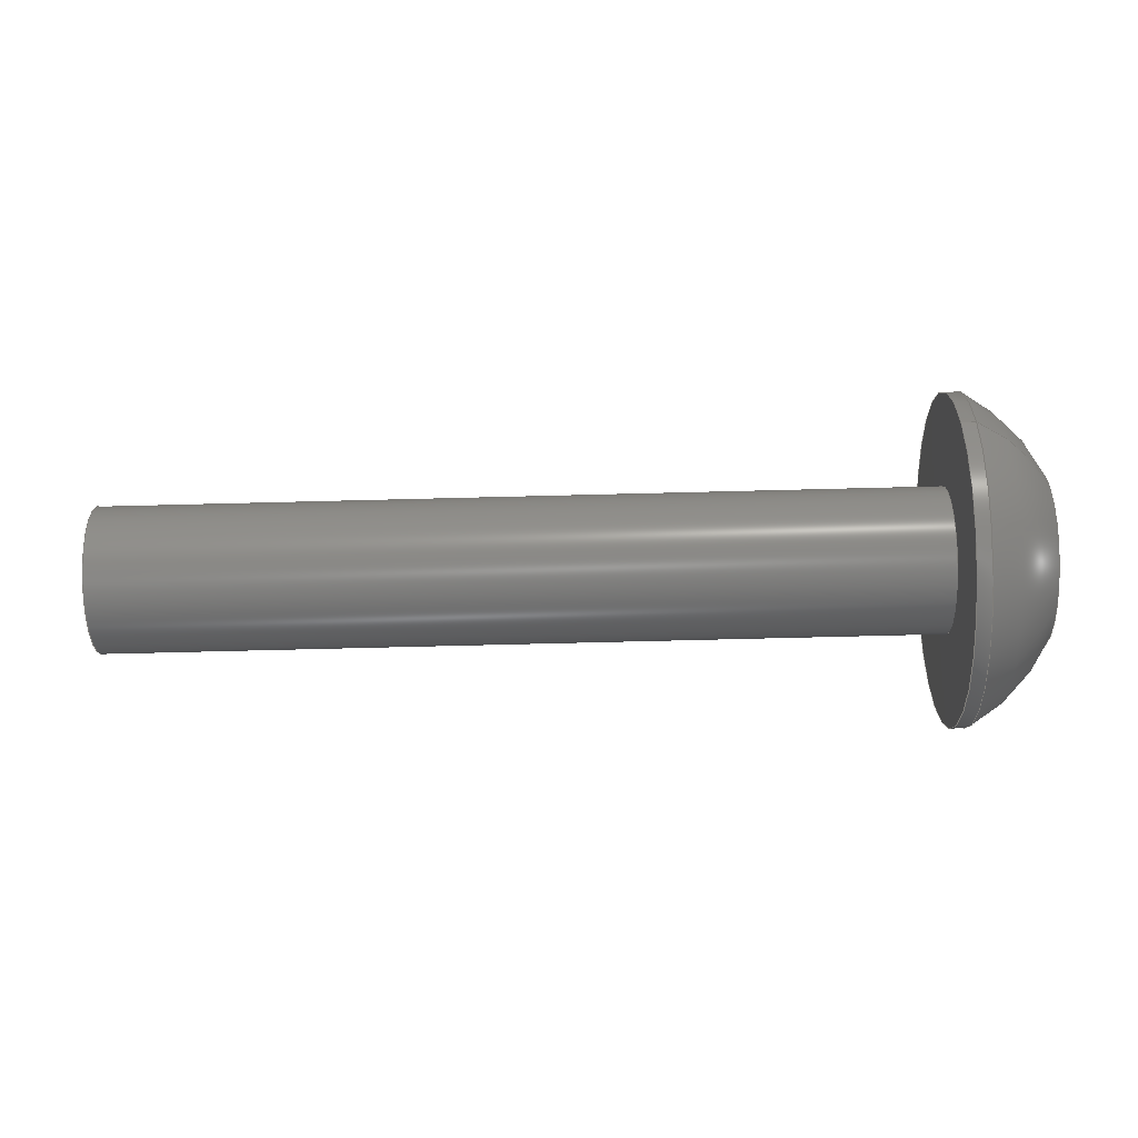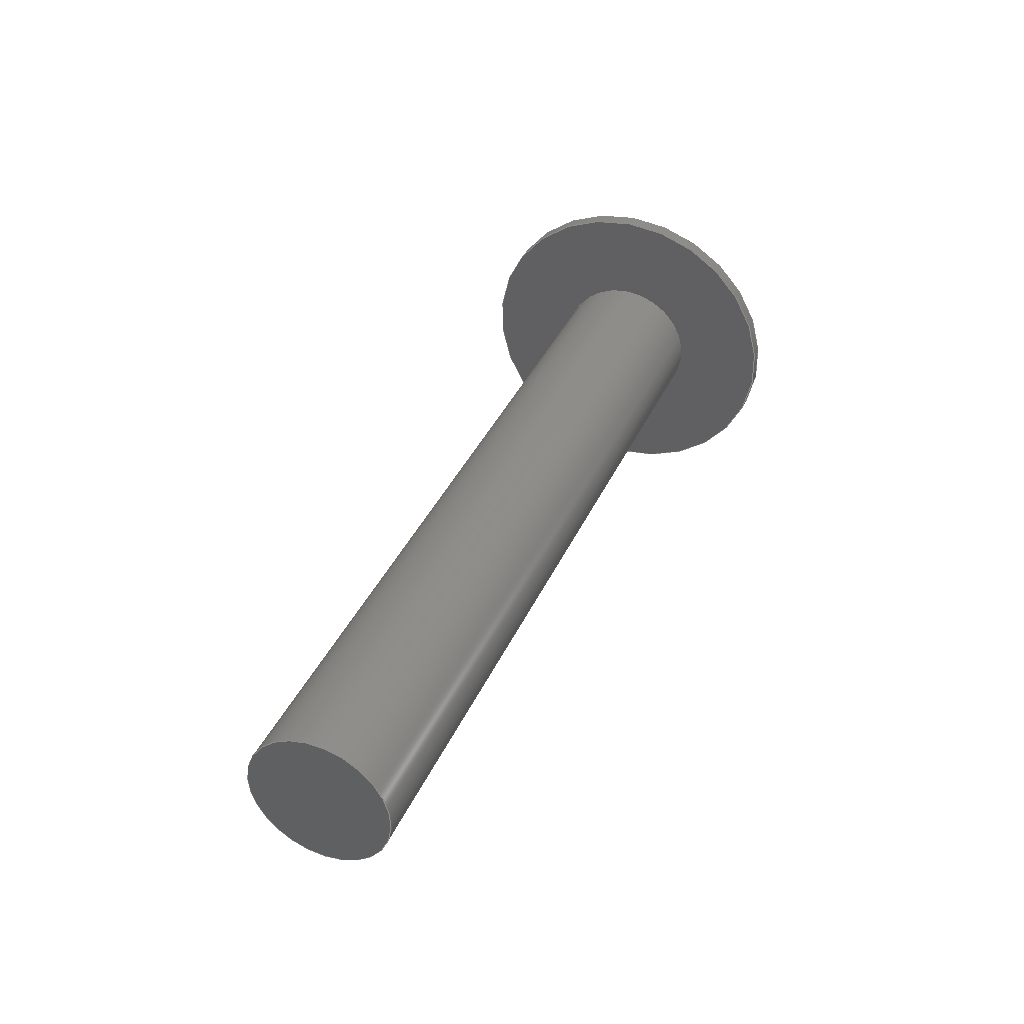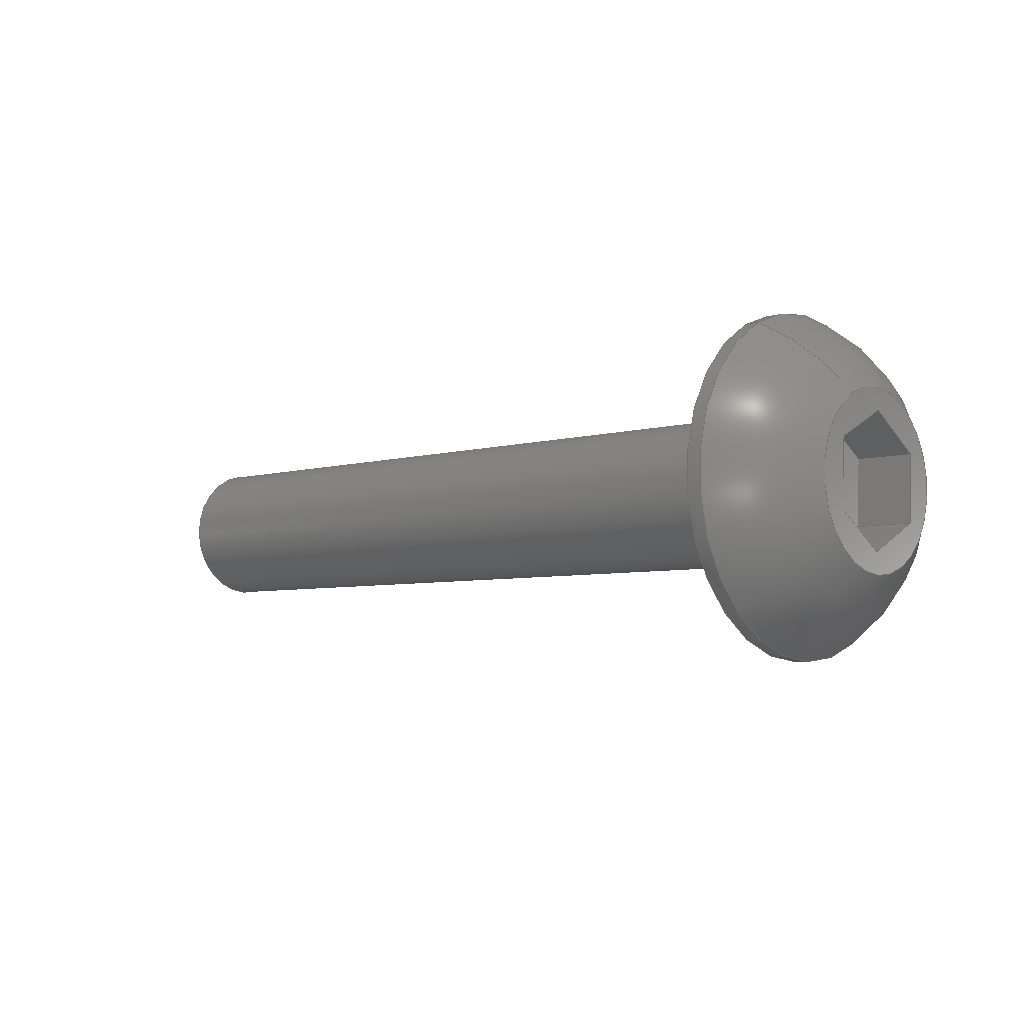
<metadata>
{"format":"step","ext":"step","renderer":"f3d","projection":"perspective","resolution":1024,"background":"white","views":[{"elev":-77.5,"azim":1.4,"up":"+Y"},{"elev":38.1,"azim":-67.6,"up":"+Z"},{"elev":-5.2,"azim":43.2,"up":"+Z"}]}
</metadata>
<code>
ISO-10303-21;
DATA;
#1=PROPERTY_DEFINITION_REPRESENTATION(#5,#3);
#2=PROPERTY_DEFINITION_REPRESENTATION(#6,#4);
#3=REPRESENTATION('',(#7),#342);
#4=REPRESENTATION('',(#8),#342);
#5=PROPERTY_DEFINITION('pmi validation property','',#347);
#6=PROPERTY_DEFINITION('pmi validation property','',#347);
#7=VALUE_REPRESENTATION_ITEM('number of annotations',COUNT_MEASURE(0));
#8=VALUE_REPRESENTATION_ITEM('number of views',COUNT_MEASURE(0));
#9=SHAPE_REPRESENTATION_RELATIONSHIP('','',#211,#10);
#10=ADVANCED_BREP_SHAPE_REPRESENTATION('',(#209),#342);
#11=LINE('',#304,#29);
#12=LINE('',#307,#30);
#13=LINE('',#309,#31);
#14=LINE('',#311,#32);
#15=LINE('',#313,#33);
#16=LINE('',#315,#34);
#17=LINE('',#317,#35);
#18=LINE('',#319,#36);
#19=LINE('',#321,#37);
#20=LINE('',#323,#38);
#21=LINE('',#325,#39);
#22=LINE('',#327,#40);
#23=LINE('',#329,#41);
#24=LINE('',#331,#42);
#25=LINE('',#333,#43);
#26=LINE('',#335,#44);
#27=LINE('',#337,#45);
#28=LINE('',#339,#46);
#29=VECTOR('',#255,1);
#30=VECTOR('',#256,1);
#31=VECTOR('',#257,1);
#32=VECTOR('',#258,1);
#33=VECTOR('',#259,1);
#34=VECTOR('',#260,1);
#35=VECTOR('',#263,1);
#36=VECTOR('',#264,1);
#37=VECTOR('',#265,1);
#38=VECTOR('',#268,1);
#39=VECTOR('',#269,1);
#40=VECTOR('',#272,1);
#41=VECTOR('',#273,1);
#42=VECTOR('',#276,1);
#43=VECTOR('',#277,1);
#44=VECTOR('',#280,1);
#45=VECTOR('',#281,1);
#46=VECTOR('',#284,1);
#47=SPHERICAL_SURFACE('',#221,0.005182);
#48=PLANE('',#219);
#49=PLANE('',#220);
#50=PLANE('',#223);
#51=PLANE('',#224);
#52=PLANE('',#225);
#53=PLANE('',#226);
#54=PLANE('',#227);
#55=PLANE('',#228);
#56=PLANE('',#229);
#57=PLANE('',#230);
#58=ORIENTED_EDGE('',*,*,#104,.T.);
#59=ORIENTED_EDGE('',*,*,#105,.T.);
#60=ORIENTED_EDGE('',*,*,#106,.F.);
#61=ORIENTED_EDGE('',*,*,#107,.F.);
#62=ORIENTED_EDGE('',*,*,#105,.F.);
#63=ORIENTED_EDGE('',*,*,#104,.F.);
#64=ORIENTED_EDGE('',*,*,#106,.T.);
#65=ORIENTED_EDGE('',*,*,#108,.F.);
#66=ORIENTED_EDGE('',*,*,#107,.T.);
#67=ORIENTED_EDGE('',*,*,#109,.T.);
#68=ORIENTED_EDGE('',*,*,#110,.T.);
#69=ORIENTED_EDGE('',*,*,#111,.T.);
#70=ORIENTED_EDGE('',*,*,#112,.T.);
#71=ORIENTED_EDGE('',*,*,#113,.T.);
#72=ORIENTED_EDGE('',*,*,#114,.T.);
#73=ORIENTED_EDGE('',*,*,#108,.T.);
#74=ORIENTED_EDGE('',*,*,#109,.F.);
#75=ORIENTED_EDGE('',*,*,#115,.F.);
#76=ORIENTED_EDGE('',*,*,#116,.T.);
#77=ORIENTED_EDGE('',*,*,#117,.T.);
#78=ORIENTED_EDGE('',*,*,#110,.F.);
#79=ORIENTED_EDGE('',*,*,#117,.F.);
#80=ORIENTED_EDGE('',*,*,#118,.T.);
#81=ORIENTED_EDGE('',*,*,#119,.T.);
#82=ORIENTED_EDGE('',*,*,#111,.F.);
#83=ORIENTED_EDGE('',*,*,#119,.F.);
#84=ORIENTED_EDGE('',*,*,#120,.T.);
#85=ORIENTED_EDGE('',*,*,#121,.T.);
#86=ORIENTED_EDGE('',*,*,#112,.F.);
#87=ORIENTED_EDGE('',*,*,#121,.F.);
#88=ORIENTED_EDGE('',*,*,#122,.T.);
#89=ORIENTED_EDGE('',*,*,#123,.T.);
#90=ORIENTED_EDGE('',*,*,#113,.F.);
#91=ORIENTED_EDGE('',*,*,#123,.F.);
#92=ORIENTED_EDGE('',*,*,#124,.T.);
#93=ORIENTED_EDGE('',*,*,#125,.T.);
#94=ORIENTED_EDGE('',*,*,#114,.F.);
#95=ORIENTED_EDGE('',*,*,#125,.F.);
#96=ORIENTED_EDGE('',*,*,#126,.T.);
#97=ORIENTED_EDGE('',*,*,#115,.T.);
#98=ORIENTED_EDGE('',*,*,#116,.F.);
#99=ORIENTED_EDGE('',*,*,#126,.F.);
#100=ORIENTED_EDGE('',*,*,#124,.F.);
#101=ORIENTED_EDGE('',*,*,#122,.F.);
#102=ORIENTED_EDGE('',*,*,#120,.F.);
#103=ORIENTED_EDGE('',*,*,#118,.F.);
#104=EDGE_CURVE('',#127,#127,#144,.T.);
#105=EDGE_CURVE('',#128,#128,#145,.T.);
#106=EDGE_CURVE('',#129,#129,#146,.T.);
#107=EDGE_CURVE('',#130,#130,#147,.T.);
#108=EDGE_CURVE('',#131,#131,#148,.T.);
#109=EDGE_CURVE('',#132,#133,#11,.T.);
#110=EDGE_CURVE('',#133,#134,#12,.T.);
#111=EDGE_CURVE('',#134,#135,#13,.T.);
#112=EDGE_CURVE('',#135,#136,#14,.T.);
#113=EDGE_CURVE('',#136,#137,#15,.T.);
#114=EDGE_CURVE('',#137,#132,#16,.T.);
#115=EDGE_CURVE('',#138,#132,#17,.T.);
#116=EDGE_CURVE('',#138,#139,#18,.T.);
#117=EDGE_CURVE('',#139,#133,#19,.T.);
#118=EDGE_CURVE('',#139,#140,#20,.T.);
#119=EDGE_CURVE('',#140,#134,#21,.T.);
#120=EDGE_CURVE('',#140,#141,#22,.T.);
#121=EDGE_CURVE('',#141,#135,#23,.T.);
#122=EDGE_CURVE('',#141,#142,#24,.T.);
#123=EDGE_CURVE('',#142,#136,#25,.T.);
#124=EDGE_CURVE('',#142,#143,#26,.T.);
#125=EDGE_CURVE('',#143,#137,#27,.T.);
#126=EDGE_CURVE('',#143,#138,#28,.T.);
#127=VERTEX_POINT('',#290);
#128=VERTEX_POINT('',#292);
#129=VERTEX_POINT('',#295);
#130=VERTEX_POINT('',#297);
#131=VERTEX_POINT('',#302);
#132=VERTEX_POINT('',#305);
#133=VERTEX_POINT('',#306);
#134=VERTEX_POINT('',#308);
#135=VERTEX_POINT('',#310);
#136=VERTEX_POINT('',#312);
#137=VERTEX_POINT('',#314);
#138=VERTEX_POINT('',#318);
#139=VERTEX_POINT('',#320);
#140=VERTEX_POINT('',#324);
#141=VERTEX_POINT('',#328);
#142=VERTEX_POINT('',#332);
#143=VERTEX_POINT('',#336);
#144=CIRCLE('',#214,0.002019);
#145=CIRCLE('',#215,0.002019);
#146=CIRCLE('',#217,0.004585);
#147=CIRCLE('',#218,0.004585);
#148=CIRCLE('',#222,0.002416);
#149=EDGE_LOOP('',(#58));
#150=EDGE_LOOP('',(#59));
#151=EDGE_LOOP('',(#60));
#152=EDGE_LOOP('',(#61));
#153=EDGE_LOOP('',(#62));
#154=EDGE_LOOP('',(#63));
#155=EDGE_LOOP('',(#64));
#156=EDGE_LOOP('',(#65));
#157=EDGE_LOOP('',(#66));
#158=EDGE_LOOP('',(#67,#68,#69,#70,#71,#72));
#159=EDGE_LOOP('',(#73));
#160=EDGE_LOOP('',(#74,#75,#76,#77));
#161=EDGE_LOOP('',(#78,#79,#80,#81));
#162=EDGE_LOOP('',(#82,#83,#84,#85));
#163=EDGE_LOOP('',(#86,#87,#88,#89));
#164=EDGE_LOOP('',(#90,#91,#92,#93));
#165=EDGE_LOOP('',(#94,#95,#96,#97));
#166=EDGE_LOOP('',(#98,#99,#100,#101,#102,#103));
#167=FACE_BOUND('',#149,.T.);
#168=FACE_BOUND('',#150,.T.);
#169=FACE_BOUND('',#151,.T.);
#170=FACE_BOUND('',#152,.T.);
#171=FACE_BOUND('',#153,.T.);
#172=FACE_BOUND('',#154,.T.);
#173=FACE_BOUND('',#155,.T.);
#174=FACE_BOUND('',#156,.T.);
#175=FACE_BOUND('',#157,.T.);
#176=FACE_BOUND('',#158,.T.);
#177=FACE_BOUND('',#159,.T.);
#178=FACE_BOUND('',#160,.T.);
#179=FACE_BOUND('',#161,.T.);
#180=FACE_BOUND('',#162,.T.);
#181=FACE_BOUND('',#163,.T.);
#182=FACE_BOUND('',#164,.T.);
#183=FACE_BOUND('',#165,.T.);
#184=FACE_BOUND('',#166,.T.);
#185=CYLINDRICAL_SURFACE('',#213,0.002019);
#186=CYLINDRICAL_SURFACE('',#216,0.004585);
#187=ADVANCED_FACE('',(#167,#168),#185,.T.);
#188=ADVANCED_FACE('',(#169,#170),#186,.T.);
#189=ADVANCED_FACE('',(#171),#48,.F.);
#190=ADVANCED_FACE('',(#172,#173),#49,.F.);
#191=ADVANCED_FACE('',(#174,#175),#47,.T.);
#192=ADVANCED_FACE('',(#176,#177),#50,.T.);
#193=ADVANCED_FACE('',(#178),#51,.F.);
#194=ADVANCED_FACE('',(#179),#52,.F.);
#195=ADVANCED_FACE('',(#180),#53,.F.);
#196=ADVANCED_FACE('',(#181),#54,.F.);
#197=ADVANCED_FACE('',(#182),#55,.F.);
#198=ADVANCED_FACE('',(#183),#56,.F.);
#199=ADVANCED_FACE('',(#184),#57,.T.);
#200=CLOSED_SHELL('',(#187,#188,#189,#190,#191,#192,#193,#194,#195,#196,
#197,#198,#199));
#201=STYLED_ITEM('',(#202),#209);
#202=PRESENTATION_STYLE_ASSIGNMENT((#203));
#203=SURFACE_STYLE_USAGE(.BOTH.,#204);
#204=SURFACE_SIDE_STYLE('',(#205));
#205=SURFACE_STYLE_FILL_AREA(#206);
#206=FILL_AREA_STYLE('',(#207));
#207=FILL_AREA_STYLE_COLOUR('',#208);
#208=COLOUR_RGB('',0.1961,0.1961,0.1961);
#209=MANIFOLD_SOLID_BREP('Screw, #1 3/4-in',#200);
#210=SHAPE_DEFINITION_REPRESENTATION(#347,#211);
#211=SHAPE_REPRESENTATION('Screw, #1 3/4-in',(#212),#342);
#212=AXIS2_PLACEMENT_3D('',#287,#231,#232);
#213=AXIS2_PLACEMENT_3D('',#288,#233,#234);
#214=AXIS2_PLACEMENT_3D('',#289,#235,#236);
#215=AXIS2_PLACEMENT_3D('',#291,#237,#238);
#216=AXIS2_PLACEMENT_3D('',#293,#239,#240);
#217=AXIS2_PLACEMENT_3D('',#294,#241,#242);
#218=AXIS2_PLACEMENT_3D('',#296,#243,#244);
#219=AXIS2_PLACEMENT_3D('',#298,#245,#246);
#220=AXIS2_PLACEMENT_3D('',#299,#247,#248);
#221=AXIS2_PLACEMENT_3D('',#300,#249,#250);
#222=AXIS2_PLACEMENT_3D('',#301,#251,#252);
#223=AXIS2_PLACEMENT_3D('',#303,#253,#254);
#224=AXIS2_PLACEMENT_3D('',#316,#261,#262);
#225=AXIS2_PLACEMENT_3D('',#322,#266,#267);
#226=AXIS2_PLACEMENT_3D('',#326,#270,#271);
#227=AXIS2_PLACEMENT_3D('',#330,#274,#275);
#228=AXIS2_PLACEMENT_3D('',#334,#278,#279);
#229=AXIS2_PLACEMENT_3D('',#338,#282,#283);
#230=AXIS2_PLACEMENT_3D('',#340,#285,#286);
#231=DIRECTION('',(0,0,1));
#232=DIRECTION('',(1,0,0));
#233=DIRECTION('',(1,1.83e-51,1.33e-51));
#234=DIRECTION('',(-1.079e-32,0.454,-0.891));
#235=DIRECTION('',(-1,-1.83e-51,-1.33e-51));
#236=DIRECTION('',(-1.079e-32,0.454,-0.891));
#237=DIRECTION('',(1,1.83e-51,1.33e-51));
#238=DIRECTION('',(-1.83e-51,1,0));
#239=DIRECTION('',(-1,-1.83e-51,-1.33e-51));
#240=DIRECTION('',(1.079e-32,-0.454,0.891));
#241=DIRECTION('',(-1,-1.83e-51,-1.33e-51));
#242=DIRECTION('',(-1.079e-32,0.454,-0.891));
#243=DIRECTION('',(1,1.83e-51,1.33e-51));
#244=DIRECTION('',(1.079e-32,-0.454,0.891));
#245=DIRECTION('',(1,1.83e-51,1.33e-51));
#246=DIRECTION('',(-4.815e-33,-0.891,-0.454));
#247=DIRECTION('',(1,1.83e-51,1.33e-51));
#248=DIRECTION('',(-4.815e-33,-0.891,-0.454));
#249=DIRECTION('',(-1,-1.83e-51,-1.33e-51));
#250=DIRECTION('',(1.233e-32,-0.0493,0.9988));
#251=DIRECTION('',(1,1.83e-51,1.33e-51));
#252=DIRECTION('',(1.079e-32,-0.454,0.891));
#253=DIRECTION('',(1,1.83e-51,1.33e-51));
#254=DIRECTION('',(-4.815e-33,-0.891,-0.454));
#255=DIRECTION('',(4.815e-33,0.891,0.454));
#256=DIRECTION('',(-7.704e-33,0.8387,-0.5446));
#257=DIRECTION('',(-1.079e-32,-0.05234,-0.9986));
#258=DIRECTION('',(-4.815e-33,-0.891,-0.454));
#259=DIRECTION('',(6.163e-33,-0.8387,0.5446));
#260=DIRECTION('',(9.244e-33,0.05234,0.9986));
#261=DIRECTION('',(1.079e-32,-0.454,0.891));
#262=DIRECTION('',(1,1.83e-51,1.33e-51));
#263=DIRECTION('',(1,1.83e-51,1.33e-51));
#264=DIRECTION('',(4.815e-33,0.891,0.454));
#265=DIRECTION('',(1,1.83e-51,1.33e-51));
#266=DIRECTION('',(9.244e-33,0.5446,0.8387));
#267=DIRECTION('',(-7.704e-33,0.8387,-0.5446));
#268=DIRECTION('',(-7.704e-33,0.8387,-0.5446));
#269=DIRECTION('',(1,1.83e-51,1.33e-51));
#270=DIRECTION('',(-4.622e-33,0.9986,-0.05234));
#271=DIRECTION('',(-1.233e-32,-0.05234,-0.9986));
#272=DIRECTION('',(-1.079e-32,-0.05234,-0.9986));
#273=DIRECTION('',(1,1.83e-51,1.33e-51));
#274=DIRECTION('',(-1.079e-32,0.454,-0.891));
#275=DIRECTION('',(-1,-1.83e-51,-1.33e-51));
#276=DIRECTION('',(-4.815e-33,-0.891,-0.454));
#277=DIRECTION('',(1,1.83e-51,1.33e-51));
#278=DIRECTION('',(-1.079e-32,-0.5446,-0.8387));
#279=DIRECTION('',(7.704e-33,-0.8387,0.5446));
#280=DIRECTION('',(6.163e-33,-0.8387,0.5446));
#281=DIRECTION('',(1,1.83e-51,1.33e-51));
#282=DIRECTION('',(3.081e-33,-0.9986,0.05234));
#283=DIRECTION('',(9.244e-33,0.05234,0.9986));
#284=DIRECTION('',(9.244e-33,0.05234,0.9986));
#285=DIRECTION('',(1,1.83e-51,1.33e-51));
#286=DIRECTION('',(-4.815e-33,-0.891,-0.454));
#287=CARTESIAN_POINT('',(0,0,0));
#288=CARTESIAN_POINT('',(-0.3671,-0.1525,0.0001081));
#289=CARTESIAN_POINT('',(-0.348,-0.1525,0.0001081));
#290=CARTESIAN_POINT('',(-0.348,-0.1516,-0.001691));
#291=CARTESIAN_POINT('',(-0.371,-0.1525,0.0001081));
#292=CARTESIAN_POINT('',(-0.371,-0.1505,0.0001081));
#293=CARTESIAN_POINT('',(-0.3455,-0.1525,0.0001081));
#294=CARTESIAN_POINT('',(-0.348,-0.1525,0.0001081));
#295=CARTESIAN_POINT('',(-0.348,-0.1505,-0.003977));
#296=CARTESIAN_POINT('',(-0.3476,-0.1525,0.0001081));
#297=CARTESIAN_POINT('',(-0.3476,-0.1546,0.004193));
#298=CARTESIAN_POINT('',(-0.371,-0.1525,0.0001081));
#299=CARTESIAN_POINT('',(-0.348,-0.1525,0.0001081));
#300=CARTESIAN_POINT('',(-0.35,-0.1525,0.0001081));
#301=CARTESIAN_POINT('',(-0.3455,-0.1525,0.0001081));
#302=CARTESIAN_POINT('',(-0.3455,-0.1536,0.002261));
#303=CARTESIAN_POINT('',(-0.3455,-0.1525,0.0001081));
#304=CARTESIAN_POINT('',(-0.3455,-0.1533,0.001523));
#305=CARTESIAN_POINT('',(-0.3455,-0.1541,0.001106));
#306=CARTESIAN_POINT('',(-0.3455,-0.1524,0.001939));
#307=CARTESIAN_POINT('',(-0.3455,-0.1517,0.001439));
#308=CARTESIAN_POINT('',(-0.3455,-0.1509,0.0009403));
#309=CARTESIAN_POINT('',(-0.3455,-0.151,2.5e-05));
#310=CARTESIAN_POINT('',(-0.3455,-0.151,-0.0008903));
#311=CARTESIAN_POINT('',(-0.3455,-0.1518,-0.001306));
#312=CARTESIAN_POINT('',(-0.3455,-0.1526,-0.001722));
#313=CARTESIAN_POINT('',(-0.3455,-0.1534,-0.001223));
#314=CARTESIAN_POINT('',(-0.3455,-0.1542,-0.0007241));
#315=CARTESIAN_POINT('',(-0.3455,-0.1541,0.0001912));
#316=CARTESIAN_POINT('',(-0.347,-0.1533,0.001523));
#317=CARTESIAN_POINT('',(-0.347,-0.1541,0.001106));
#318=CARTESIAN_POINT('',(-0.347,-0.1541,0.001106));
#319=CARTESIAN_POINT('',(-0.347,-0.1533,0.001523));
#320=CARTESIAN_POINT('',(-0.347,-0.1524,0.001939));
#321=CARTESIAN_POINT('',(-0.347,-0.1524,0.001939));
#322=CARTESIAN_POINT('',(-0.347,-0.1517,0.001439));
#323=CARTESIAN_POINT('',(-0.347,-0.1517,0.001439));
#324=CARTESIAN_POINT('',(-0.347,-0.1509,0.0009403));
#325=CARTESIAN_POINT('',(-0.347,-0.1509,0.0009403));
#326=CARTESIAN_POINT('',(-0.347,-0.151,2.5e-05));
#327=CARTESIAN_POINT('',(-0.347,-0.151,2.5e-05));
#328=CARTESIAN_POINT('',(-0.347,-0.151,-0.0008903));
#329=CARTESIAN_POINT('',(-0.347,-0.151,-0.0008903));
#330=CARTESIAN_POINT('',(-0.347,-0.1518,-0.001306));
#331=CARTESIAN_POINT('',(-0.347,-0.1518,-0.001306));
#332=CARTESIAN_POINT('',(-0.347,-0.1526,-0.001722));
#333=CARTESIAN_POINT('',(-0.347,-0.1526,-0.001722));
#334=CARTESIAN_POINT('',(-0.347,-0.1534,-0.001223));
#335=CARTESIAN_POINT('',(-0.347,-0.1534,-0.001223));
#336=CARTESIAN_POINT('',(-0.347,-0.1542,-0.0007241));
#337=CARTESIAN_POINT('',(-0.347,-0.1542,-0.0007241));
#338=CARTESIAN_POINT('',(-0.347,-0.1541,0.0001912));
#339=CARTESIAN_POINT('',(-0.347,-0.1541,0.0001912));
#340=CARTESIAN_POINT('',(-0.347,-0.1525,0.0001081));
#341=MECHANICAL_DESIGN_GEOMETRIC_PRESENTATION_REPRESENTATION('',(#201),
#342);
#342=(
GEOMETRIC_REPRESENTATION_CONTEXT(3)
GLOBAL_UNCERTAINTY_ASSIGNED_CONTEXT((#343))
GLOBAL_UNIT_ASSIGNED_CONTEXT((#346,#345,#344))
REPRESENTATION_CONTEXT('Screw, #1 3/4-in','TOP_LEVEL_ASSEMBLY_PART')
);
#343=UNCERTAINTY_MEASURE_WITH_UNIT(LENGTH_MEASURE(5e-06),#346,
'DISTANCE_ACCURACY_VALUE','Maximum Tolerance applied to model');
#344=(
NAMED_UNIT(*)
SI_UNIT($,.STERADIAN.)
SOLID_ANGLE_UNIT()
);
#345=(
NAMED_UNIT(*)
PLANE_ANGLE_UNIT()
SI_UNIT($,.RADIAN.)
);
#346=(
LENGTH_UNIT()
NAMED_UNIT(*)
SI_UNIT($,.METRE.)
);
#347=PRODUCT_DEFINITION_SHAPE('','',#348);
#348=PRODUCT_DEFINITION('','',#350,#349);
#349=PRODUCT_DEFINITION_CONTEXT('',#356,'design');
#350=PRODUCT_DEFINITION_FORMATION_WITH_SPECIFIED_SOURCE('','',#352,
 .NOT_KNOWN.);
#351=PRODUCT_RELATED_PRODUCT_CATEGORY('','',(#352));
#352=PRODUCT('Screw, #1 3/4-in','Screw, #1 3/4-in',
'Screw, #1 3/4-in',(#354));
#353=PRODUCT_CATEGORY('','');
#354=PRODUCT_CONTEXT('',#356,'mechanical');
#355=APPLICATION_PROTOCOL_DEFINITION('international standard',
'automotive_design',2010,#356);
#356=APPLICATION_CONTEXT(
'core data for automotive mechanical design processes');
ENDSEC;
END-ISO-10303-21;

</code>
